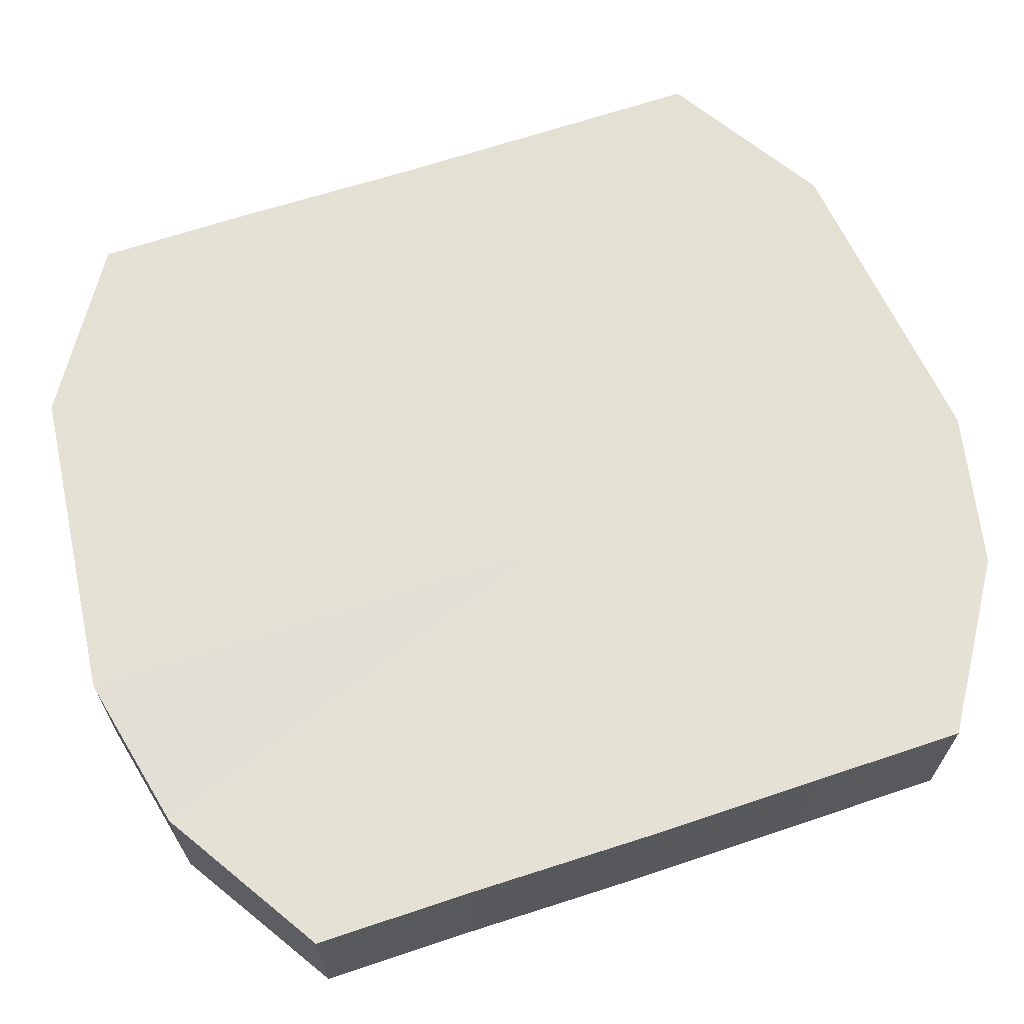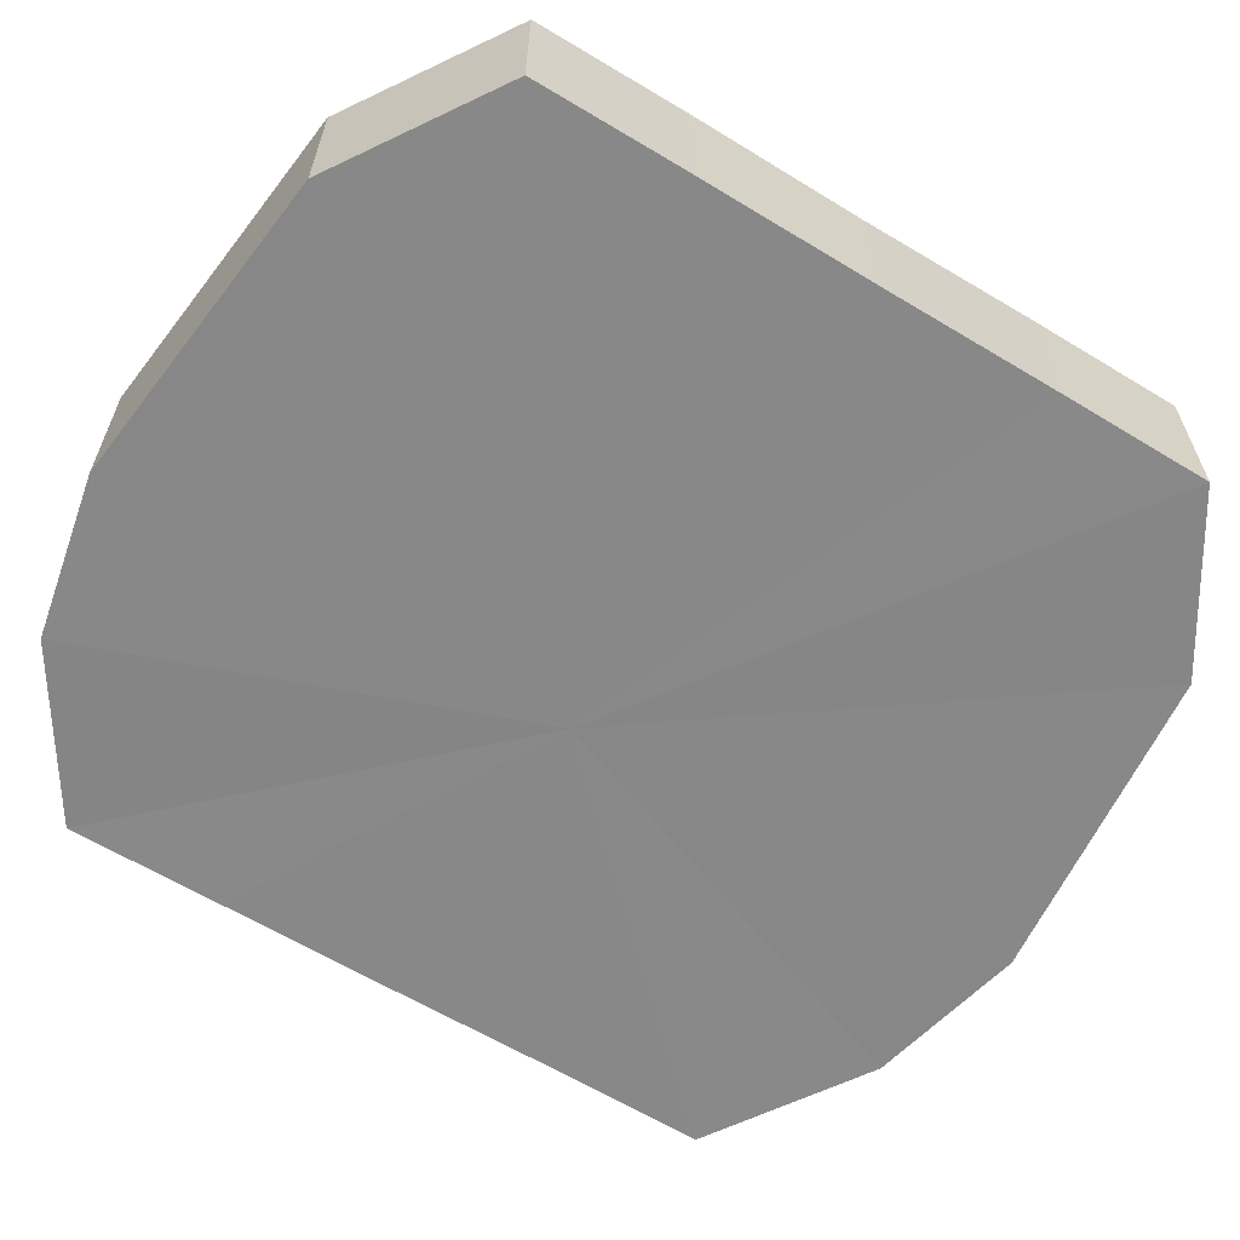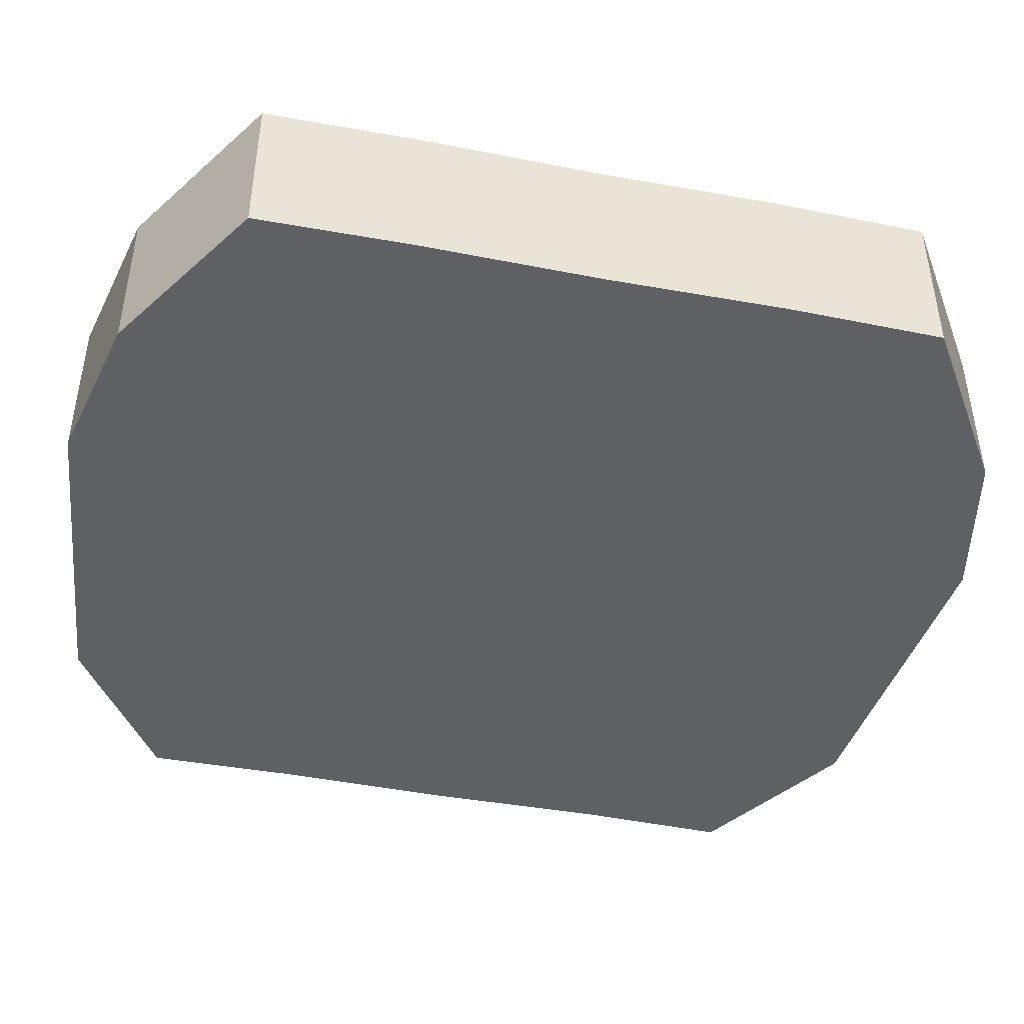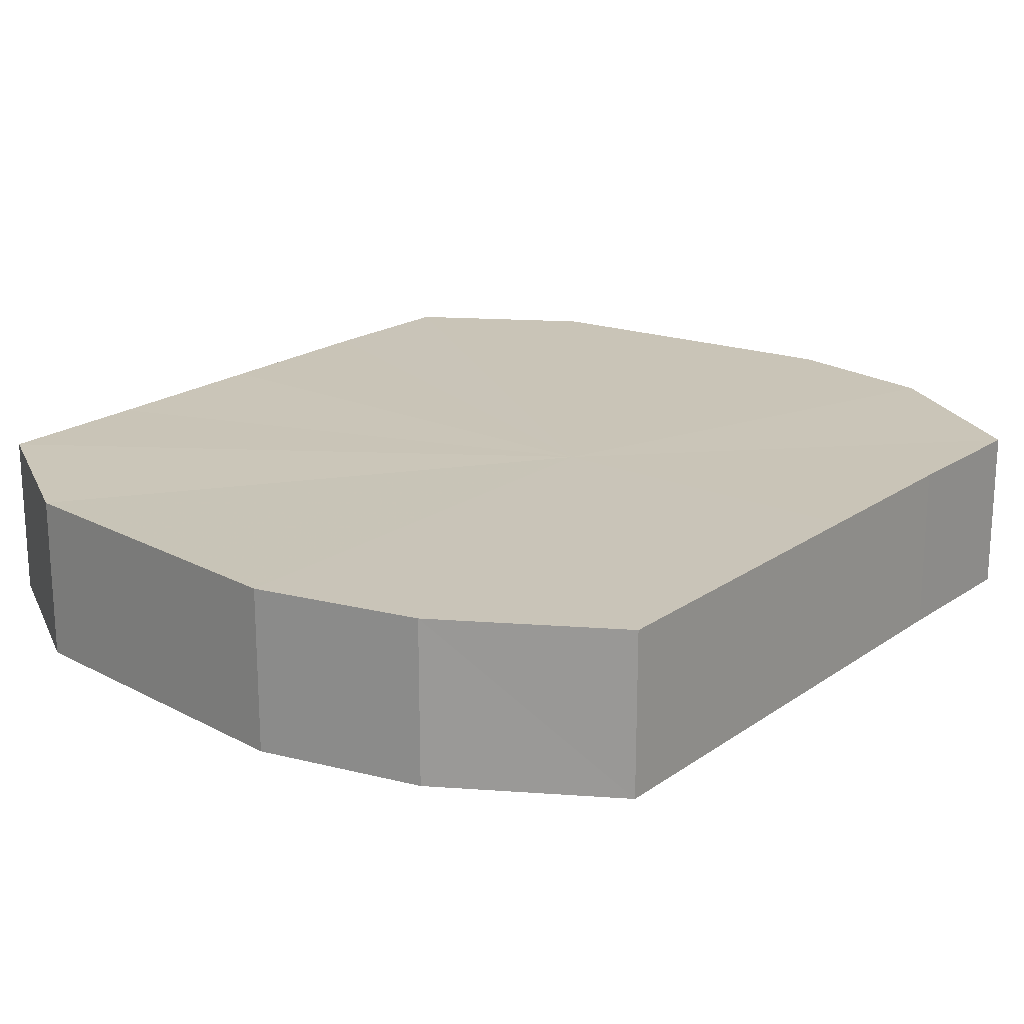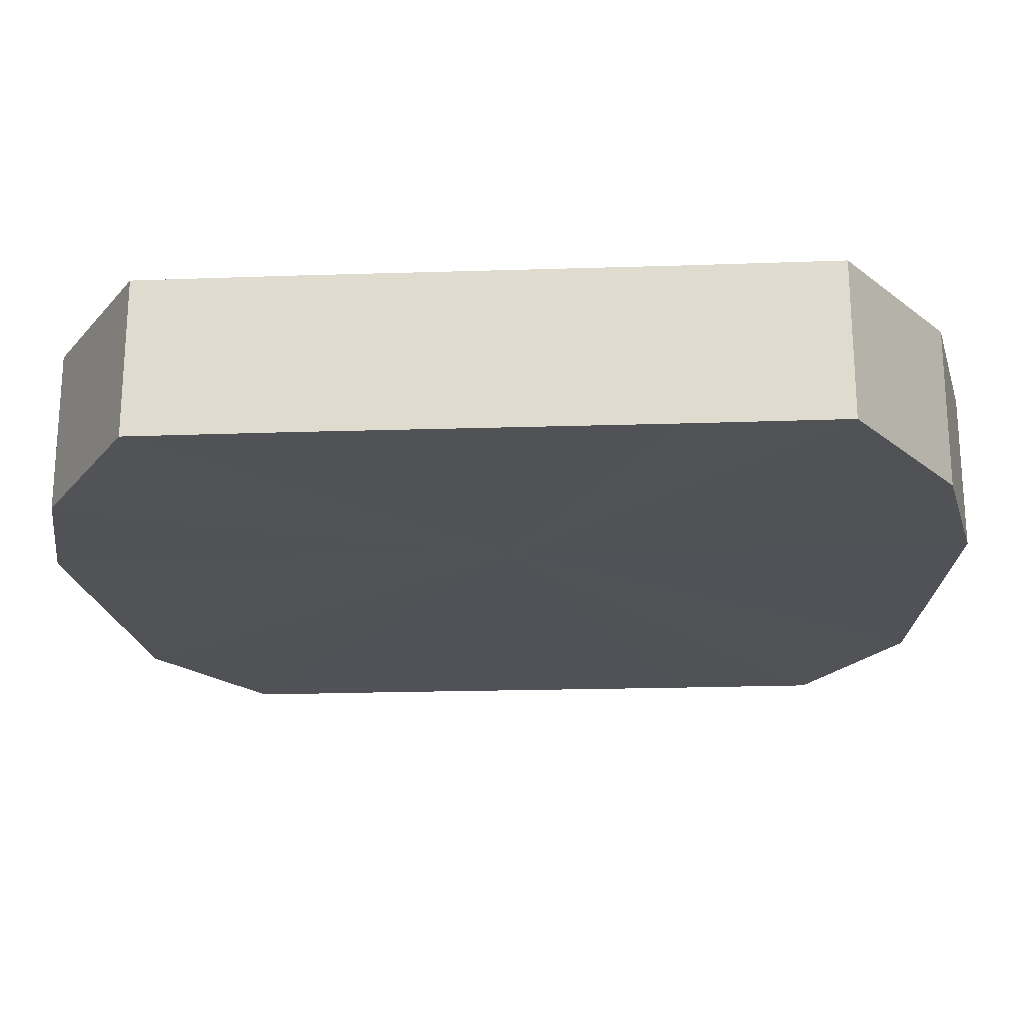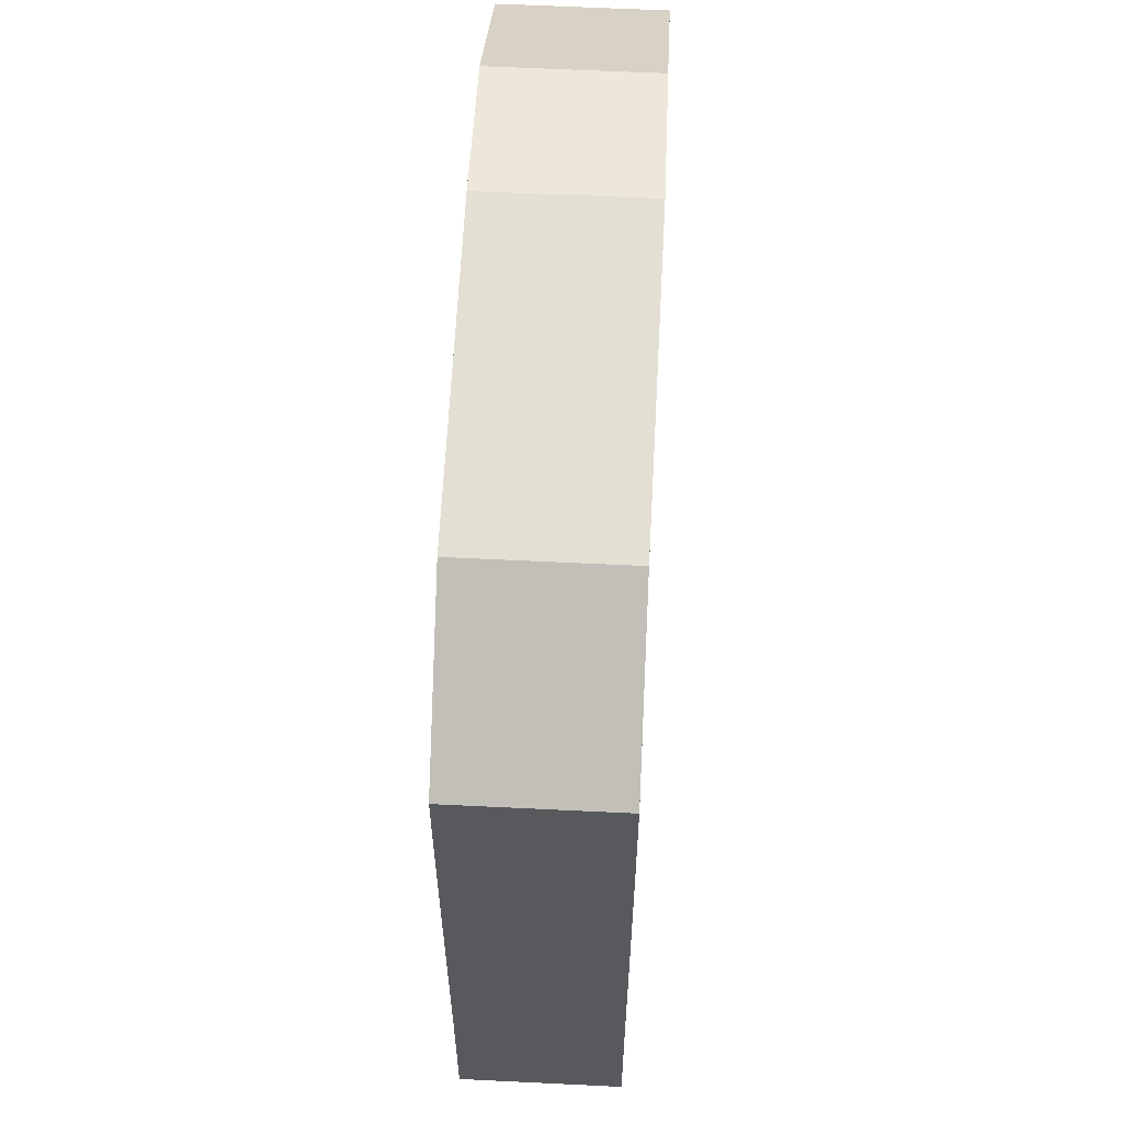
<metadata>
{"format":"obj","ext":"obj","renderer":"f3d","projection":"perspective","resolution":1024,"background":"white","views":[{"elev":65.4,"azim":71.5,"up":"+Y"},{"elev":-62.6,"azim":-121.5,"up":"+Y"},{"elev":-44.4,"azim":77.7,"up":"+Y"},{"elev":20.0,"azim":38.4,"up":"+Y"},{"elev":-21.5,"azim":93.5,"up":"+Y"},{"elev":60.5,"azim":-87.1,"up":"+Z"}]}
</metadata>
<code>
o 30711
v 2249 1881 22.14
v 2249 1881 22.16
v 2249 1881 22.14
v 2249 1881 22.17
v 2249 1881 22.16
v 2249 1881 22.13
v 2249 1881 22.13
v 2249 1881 22.17
v 2249 1881 22.17
v 2249 1881 22.12
v 2249 1881 22.12
v 2249 1881 22.17
v 2249 1881 22.17
v 2249 1881 22.12
v 2249 1881 22.12
v 2249 1881 22.17
v 2249 1881 22.17
v 2249 1881 22.12
v 2249 1881 22.12
v 2249 1881 22.17
v 2249 1881 22.17
v 2249 1881 22.12
v 2249 1881 22.12
v 2249 1881 22.16
v 2249 1881 22.17
v 2249 1881 22.12
v 2249 1881 22.12
v 2249 1881 22.14
v 2249 1881 22.16
v 2249 1881 22.13
v 2249 1881 22.13
v 2249 1881 22.14
v 2249 1881 22.14
v 2249 1881 22.16
v 2249 1881 22.16
v 2249 1881 22.17
v 2249 1881 22.17
v 2249 1881 22.13
v 2249 1881 22.14
v 2249 1881 22.12
v 2249 1881 22.13
v 2249 1881 22.17
v 2249 1881 22.17
v 2249 1881 22.12
v 2249 1881 22.12
v 2249 1881 22.12
v 2249 1881 22.12
v 2249 1881 22.17
v 2249 1881 22.17
v 2249 1881 22.12
v 2249 1881 22.12
v 2249 1881 22.12
v 2249 1881 22.12
v 2249 1881 22.17
v 2249 1881 22.17
v 2249 1881 22.13
v 2249 1881 22.12
v 2249 1881 22.14
v 2249 1881 22.13
v 2249 1881 22.17
v 2249 1881 22.17
v 2249 1881 22.16
v 2249 1881 22.14
v 2249 1881 22.16
v 2249 1881 22.14
v 2249 1881 22.16
v 2249 1881 22.14
v 2249 1881 22.17
v 2249 1881 22.13
v 2249 1881 22.17
v 2249 1881 22.12
v 2249 1881 22.17
v 2249 1881 22.12
v 2249 1881 22.17
v 2249 1881 22.12
v 2249 1881 22.17
v 2249 1881 22.12
v 2249 1881 22.16
v 2249 1881 22.12
v 2249 1881 22.14
v 2249 1881 22.13
v 2249 1881 22.14
v 2249 1881 22.14
v 2249 1881 22.16
v 2249 1881 22.13
v 2249 1881 22.17
v 2249 1881 22.12
v 2249 1881 22.17
v 2249 1881 22.12
v 2249 1881 22.17
v 2249 1881 22.12
v 2249 1881 22.17
v 2249 1881 22.12
v 2249 1881 22.17
v 2249 1881 22.12
v 2249 1881 22.16
v 2249 1881 22.13
v 2249 1881 22.14
f 1 2 3
f 2 4 5
f 6 1 7
f 4 8 9
f 10 6 11
f 8 12 13
f 14 10 15
f 12 16 17
f 18 14 19
f 16 20 21
f 22 18 23
f 20 24 25
f 26 22 27
f 24 28 29
f 30 26 31
f 28 30 32
f 33 34 35
f 35 36 37
f 38 39 33
f 40 41 38
f 37 42 43
f 44 45 40
f 46 47 44
f 43 48 49
f 50 51 46
f 52 53 50
f 49 54 55
f 56 57 52
f 58 59 56
f 55 60 61
f 62 63 58
f 61 64 62
f 65 66 67
f 65 68 66
f 65 67 69
f 65 70 68
f 65 69 71
f 65 72 70
f 65 71 73
f 65 74 72
f 65 73 75
f 65 76 74
f 65 75 77
f 65 78 76
f 65 77 79
f 65 80 78
f 65 79 81
f 65 81 80
f 82 83 84
f 82 85 83
f 82 84 86
f 82 87 85
f 82 86 88
f 82 89 87
f 82 88 90
f 82 91 89
f 82 90 92
f 82 93 91
f 82 92 94
f 82 95 93
f 82 94 96
f 82 97 95
f 82 96 98
f 82 98 97

</code>
